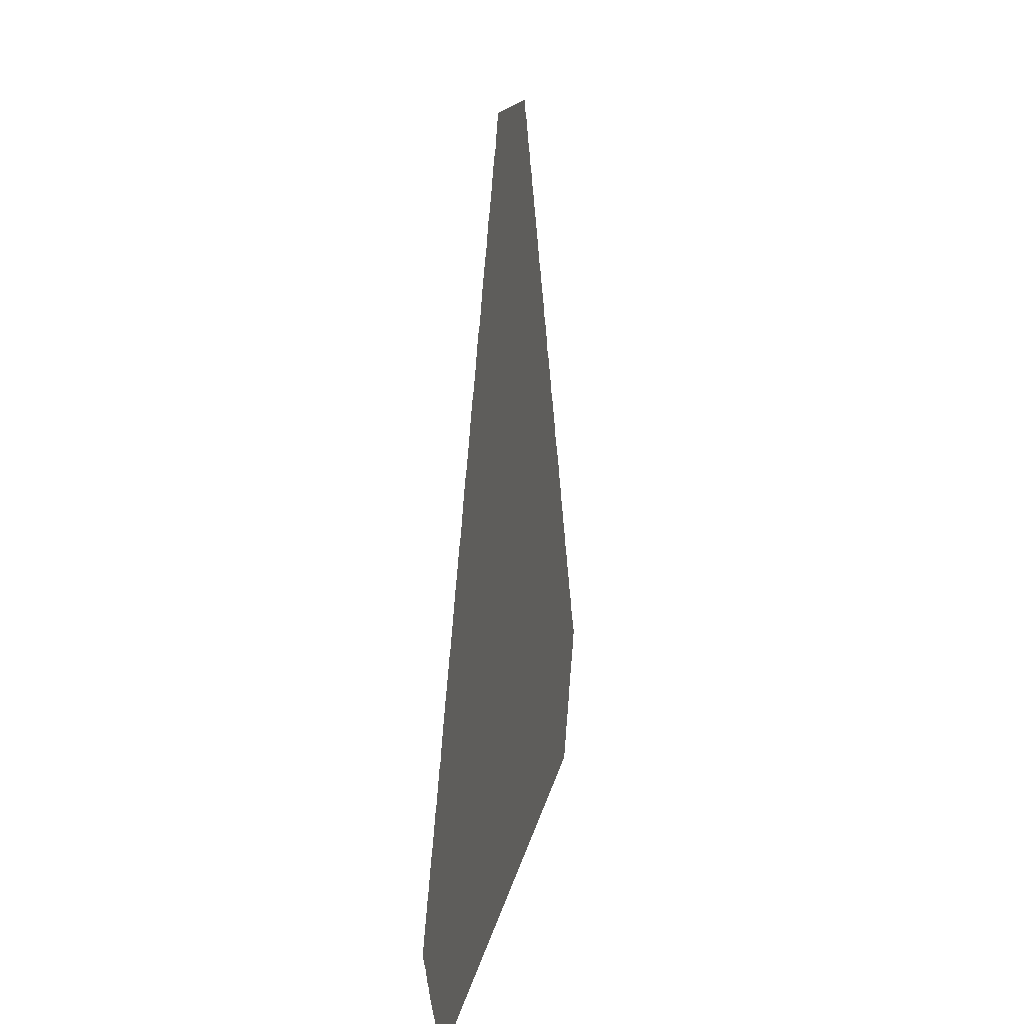
<metadata>
{"format":"obj","ext":"obj","renderer":"f3d","projection":"perspective","resolution":1024,"background":"white","views":[{"elev":14.4,"azim":-80.7,"up":"+Y"}]}
</metadata>
<code>
o myCurve.001
v 127.1 -7.346 0
v 127.1 -7.332 0
v 127.1 -7.384 0
v 127.1 -7.371 0
v 127.1 -7.353 0
v 127.2 -7.41 0
v 127.1 -7.393 0
v 127.5 -7.145 0
v 126.9 -7.004 0
v 126.9 -7.029 0
v 126.9 -7.012 0
v 127 -7.067 0
v 126.9 -7.052 0
v 126.9 -7.034 0
v 127 -7.106 0
v 127 -7.092 0
v 127 -7.073 0
v 127 -7.131 0
v 127 -7.113 0
v 127 -7.169 0
v 127 -7.152 0
v 127 -7.134 0
v 127 -7.207 0
v 127 -7.192 0
v 127 -7.174 0
v 127.1 -7.246 0
v 127 -7.231 0
v 127 -7.213 0
v 127.1 -7.27 0
v 127.1 -7.253 0
v 127.1 -7.308 0
v 127.1 -7.292 0
v 127.1 -7.274 0
v 127.1 -7.314 0
v 126.9 -6.966 0
v 126.9 -6.959 0
v 126.9 -6.991 0
v 126.9 -6.973 0
v 126.9 -6.954 0
v 126.9 -6.936 0
v 126.9 -6.921 0
v 126.9 -6.896 0
v 126.9 -6.914 0
v 126.9 -6.884 0
v 126.9 -6.875 0
v 127 -6.857 0
v 127 -6.854 0
v 127 -6.835 0
v 127 -6.82 0
v 127 -6.814 0
v 127 -6.796 0
v 127 -6.783 0
v 127 -6.774 0
v 127 -6.757 0
v 127 -6.754 0
v 127 -6.719 0
v 127 -6.735 0
v 127 -6.714 0
v 127 -6.695 0
v 127.1 -6.68 0
v 127.1 -6.674 0
v 127.1 -6.656 0
v 127.1 -6.642 0
v 127.1 -6.635 0
v 127.1 -6.617 0
v 127.1 -6.614 0
v 127.1 -6.595 0
v 127.1 -6.579 0
v 127.1 -6.574 0
v 127.1 -6.556 0
v 127.1 -6.541 0
v 127.1 -6.534 0
v 127.1 -6.516 0
v 127.2 -6.504 0
v 127.2 -7.448 0
v 127.2 -7.432 0
v 127.2 -7.414 0
v 127.2 -7.486 0
v 127.2 -7.472 0
v 127.2 -7.453 0
v 127.2 -7.511 0
v 127.2 -7.493 0
v 127.2 -7.548 0
v 127.2 -7.532 0
v 127.2 -7.514 0
v 127.2 -7.548 0
v 127.4 -7.548 0
v 127.5 -7.548 0
v 127.2 -6.495 0
v 127.2 -6.477 0
v 127.2 -6.474 0
v 127.2 -6.455 0
v 127.2 -6.439 0
v 127.2 -6.434 0
v 127.2 -6.416 0
v 127.2 -6.401 0
v 127.2 -6.376 0
v 127.2 -6.394 0
v 127.2 -6.364 0
v 127.6 -6.288 0
v 127.2 -6.355 0
v 127.3 -6.338 0
v 127.3 -6.334 0
v 127.3 -6.3 0
v 127.3 -6.315 0
v 127.3 -6.294 0
v 127.3 -6.276 0
v 127.3 -6.262 0
v 127.3 -6.255 0
v 127.3 -6.237 0
v 127.3 -6.234 0
v 127.3 -6.215 0
v 127.3 -6.199 0
v 127.3 -6.194 0
v 127.3 -6.175 0
v 127.4 -6.16 0
v 127.4 -6.154 0
v 127.4 -6.122 0
v 127.4 -6.136 0
v 127.4 -6.115 0
v 127.4 -6.097 0
v 127.4 -6.094 0
v 127.4 -6.075 0
v 127.4 -6.059 0
v 127.4 -6.054 0
v 127.4 -6.021 0
v 127.4 -6.036 0
v 127.4 -6.014 0
v 127.4 -5.996 0
v 127.5 -5.984 0
v 127.5 -5.975 0
v 127.5 -5.958 0
v 127.5 -7.548 0
v 127.6 -7.548 0
v 127.7 -7.548 0
v 127.8 -7.548 0
v 127.5 -5.954 0
v 127.5 -5.935 0
v 127.5 -5.919 0
v 127.5 -5.914 0
v 127.5 -5.896 0
v 127.5 -5.881 0
v 127.5 -5.874 0
v 127.5 -5.856 0
v 127.5 -5.835 0
v 127.6 -5.818 0
v 127.5 -5.854 0
v 127.6 -5.814 0
v 127.6 -5.795 0
v 127.6 -5.781 0
v 127.6 -5.774 0
v 127.6 -5.756 0
v 127.6 -5.742 0
v 127.7 -5.731 0
v 127.6 -5.735 0
v 127.6 -5.717 0
v 127.6 -5.714 0
v 127.6 -5.695 0
v 127.6 -5.679 0
v 127.6 -5.674 0
v 127.6 -5.655 0
v 127.7 -5.64 0
v 127.7 -5.634 0
v 127.7 -5.616 0
v 127.7 -5.604 0
v 127.7 -5.577 0
v 127.7 -5.595 0
v 127.7 -5.574 0
v 127.7 -5.555 0
v 127.7 -5.539 0
v 127.7 -5.534 0
v 127.7 -5.515 0
v 127.7 -5.501 0
v 127.7 -5.494 0
v 127.7 -5.476 0
v 127.8 -5.464 0
v 127.8 -5.455 0
v 127.8 -5.438 0
v 127.8 -5.434 0
v 127.8 -5.415 0
v 127.8 -5.399 0
v 127.8 -7.548 0
v 127.9 -7.548 0
v 128 -7.548 0
v 128.1 -7.548 0
v 128.2 -7.548 0
v 128 -5.58 0
v 127.8 -5.394 0
v 127.8 -5.376 0
v 127.8 -5.363 0
v 127.8 -5.354 0
v 127.8 -5.336 0
v 127.8 -5.334 0
v 127.8 -5.315 0
v 127.9 -5.299 0
v 127.9 -5.294 0
v 127.9 -5.275 0
v 127.9 -5.261 0
v 127.9 -5.236 0
v 127.9 -5.222 0
v 127.9 -5.254 0
v 127.9 -5.197 0
v 127.9 -5.215 0
v 127.9 -5.194 0
v 127.9 -5.175 0
v 127.9 -5.158 0
v 127.9 -5.154 0
v 127.9 -5.135 0
v 128 -5.121 0
v 128 -5.114 0
v 128 -5.096 0
v 128.1 -5.043 0
v 128 -5.075 0
v 128 -5.057 0
v 128 -5.054 0
v 128 -5.035 0
v 128 -5.019 0
v 128 -5.014 0
v 128 -4.996 0
v 128 -4.981 0
v 128 -4.974 0
v 128 -4.956 0
v 128.1 -4.944 0
v 128.1 -4.917 0
v 128.1 -4.935 0
v 128.1 -4.914 0
v 128.1 -4.895 0
v 128.1 -4.88 0
v 128.1 -4.874 0
v 128.1 -4.843 0
v 128.3 -7.548 0
v 128.3 -7.548 0
v 128.4 -7.548 0
v 128.3 -6.316 0
v 128.1 -4.856 0
v 128.1 -4.835 0
v 128.1 -4.817 0
v 128.1 -4.814 0
v 128.1 -4.795 0
v 128.2 -4.779 0
v 128.2 -4.774 0
v 128.3 -4.747 0
v 128.2 -4.755 0
v 128.2 -4.74 0
v 128.2 -4.734 0
v 128.2 -4.716 0
v 128.2 -4.702 0
v 128.2 -4.695 0
v 128.2 -4.677 0
v 128.2 -4.674 0
v 128.2 -4.655 0
v 128.2 -4.639 0
v 128.2 -4.634 0
v 128.2 -4.616 0
v 128.3 -4.601 0
v 128.3 -4.594 0
v 128.3 -4.576 0
v 128.3 -4.564 0
v 128.3 -4.555 0
v 128.3 -4.537 0
v 128.3 -4.515 0
v 128.3 -4.534 0
v 128.3 -4.499 0
v 128.3 -4.494 0
v 128.3 -4.476 0
v 128.3 -4.461 0
v 128.3 -4.454 0
v 128.3 -4.436 0
v 128.4 -4.424 0
v 128.4 -4.415 0
v 128.4 -4.398 0
v 128.4 -4.394 0
v 128.4 -4.375 0
v 128.4 -4.36 0
v 128.4 -4.354 0
v 128.4 -4.322 0
v 128.4 -4.336 0
v 128.4 -4.315 0
v 128.4 -4.297 0
v 128.5 -7.548 0
v 128.5 -7.548 0
v 128.6 -7.548 0
v 128.7 -7.548 0
v 128.8 -7.548 0
v 128.7 -6.294 0
v 128.9 -4.471 0
v 128.4 -4.294 0
v 128.4 -4.275 0
v 128.5 -4.259 0
v 128.5 -4.254 0
v 128.5 -4.235 0
v 128.5 -4.22 0
v 128.5 -4.214 0
v 128.5 -4.196 0
v 128.5 -4.182 0
v 128.5 -4.175 0
v 128.5 -4.157 0
v 128.5 -4.154 0
v 128.5 -4.135 0
v 128.5 -4.119 0
v 128.5 -4.114 0
v 128.5 -4.095 0
v 128.6 -4.081 0
v 128.6 -4.074 0
v 128.6 -4.044 0
v 128.6 -4.056 0
v 128.6 -4.035 0
v 128.6 -4.018 0
v 128.6 -4.015 0
v 128.8 -7.548 0
v 128.9 -7.457 0
v 128.9 -7.548 0
v 129 -7.548 0
v 129 -7.548 0
v 129.8 -7.192 0
v 128.9 -6.693 0
v 128.9 -5.191 0
v 129.1 -7.548 0
v 129.2 -7.548 0
v 129.3 -7.548 0
v 129.3 -7.548 0
v 129.4 -7.548 0
v 129.1 -6.318 0
v 129.8 -5.38 0
v 129.5 -4.454 0
v 129.3 -4.134 0
v 129.4 -4.214 0
v 129.4 -4.174 0
v 129.4 -4.156 0
v 129.4 -4.141 0
v 129.4 -4.195 0
v 129.4 -4.179 0
v 129.3 -4.015 0
v 129.3 -4.034 0
v 129.3 -4.074 0
v 129.3 -4.016 0
v 129.3 -4.055 0
v 129.3 -4.039 0
v 129.3 -4.095 0
v 129.3 -4.077 0
v 129.3 -4.116 0
v 129.3 -4.104 0
v 129.5 -7.548 0
v 129.6 -7.548 0
v 129.7 -7.548 0
v 129.6 -4.73 0
v 129.7 -4.815 0
v 129.5 -4.435 0
v 129.6 -4.554 0
v 129.5 -4.454 0
v 129.5 -4.475 0
v 129.5 -4.457 0
v 129.6 -4.514 0
v 129.6 -4.496 0
v 129.6 -4.484 0
v 129.6 -4.536 0
v 129.6 -4.521 0
v 129.6 -4.615 0
v 129.6 -4.594 0
v 129.6 -4.575 0
v 129.6 -4.559 0
v 129.6 -4.597 0
v 129.6 -4.654 0
v 129.6 -4.636 0
v 129.7 -4.694 0
v 129.7 -4.675 0
v 129.7 -4.661 0
v 129.7 -4.734 0
v 129.7 -4.715 0
v 129.7 -4.698 0
v 129.7 -4.755 0
v 129.7 -4.737 0
v 129.4 -4.256 0
v 129.4 -4.235 0
v 129.4 -4.217 0
v 129.4 -4.295 0
v 129.4 -4.274 0
v 129.4 -4.242 0
v 129.5 -4.354 0
v 129.4 -4.314 0
v 129.4 -4.28 0
v 129.5 -4.335 0
v 129.5 -4.319 0
v 129.5 -4.374 0
v 129.5 -4.357 0
v 129.5 -4.414 0
v 129.5 -4.396 0
v 129.5 -4.383 0
v 129.5 -4.42 0
v 129.7 -7.548 0
v 129.8 -7.548 0
v 129.9 -7.548 0
v 130 -7.548 0
v 129.8 -6.304 0
v 130.1 -5.414 0
v 129.9 -5.114 0
v 129.9 -5.174 0
v 129.9 -5.156 0
v 129.9 -5.135 0
v 129.9 -5.095 0
v 129.9 -5.117 0
v 129.9 -5.144 0
v 130 -5.254 0
v 130 -5.214 0
v 130 -5.195 0
v 130 -5.18 0
v 130 -5.235 0
v 130 -5.219 0
v 130 -5.275 0
v 130 -5.257 0
v 130 -5.335 0
v 130 -5.314 0
v 130 -5.296 0
v 130 -5.282 0
v 129.7 -4.801 0
v 129.7 -4.794 0
v 129.7 -4.776 0
v 129.7 -4.834 0
v 129.8 -4.874 0
v 129.8 -4.855 0
v 129.8 -4.839 0
v 129.8 -4.894 0
v 129.8 -4.876 0
v 129.8 -4.939 0
v 129.8 -4.934 0
v 129.8 -4.916 0
v 129.8 -4.903 0
v 129.9 -5.016 0
v 129.8 -4.974 0
v 129.8 -4.955 0
v 129.8 -4.995 0
v 129.8 -4.978 0
v 129.9 -5.074 0
v 129.9 -5.034 0
v 129.9 -5.004 0
v 129.9 -5.055 0
v 129.9 -5.041 0
v 129.9 -5.079 0
v 129.7 -4.762 0
v 130.1 -7.548 0
v 130.1 -7.548 0
v 130.2 -7.548 0
v 130.3 -7.548 0
v 130.4 -7.548 0
v 130.7 -6.891 0
v 130.4 -6.38 0
v 130.2 -5.883 0
v 130.4 -6.014 0
v 130.3 -5.734 0
v 130.3 -5.774 0
v 130.3 -5.755 0
v 130.3 -5.739 0
v 130.3 -5.816 0
v 130.3 -5.795 0
v 130.3 -5.777 0
v 130.3 -5.874 0
v 130.3 -5.84 0
v 130.3 -5.834 0
v 130.3 -5.802 0
v 130.3 -5.855 0
v 130.1 -5.436 0
v 130.1 -5.494 0
v 130.1 -5.459 0
v 130.1 -5.454 0
v 130.1 -5.421 0
v 130.1 -5.475 0
v 130.2 -5.554 0
v 130.1 -5.515 0
v 130.1 -5.498 0
v 130.2 -5.615 0
v 130.2 -5.536 0
v 130.2 -5.594 0
v 130.2 -5.576 0
v 130.2 -5.561 0
v 130.2 -5.634 0
v 130.2 -5.599 0
v 130.2 -5.676 0
v 130.2 -5.655 0
v 130.2 -5.637 0
v 130.2 -5.694 0
v 130.2 -5.662 0
v 130.3 -5.715 0
v 130.3 -5.7 0
v 130 -5.354 0
v 130 -5.321 0
v 130.1 -5.394 0
v 130.1 -5.375 0
v 130.1 -5.358 0
v 130.1 -5.396 0
v 130.4 -7.548 0
v 130.6 -7.548 0
v 130.6 -7.533 0
v 130.6 -7.548 0
v 130.7 -7.512 0
v 130.7 -7.527 0
v 130.7 -7.494 0
v 130.7 -7.472 0
v 130.7 -6.454 0
v 130.6 -6.394 0
v 130.6 -6.375 0
v 130.7 -6.436 0
v 130.7 -6.415 0
v 130.7 -6.397 0
v 130.4 -6.035 0
v 130.5 -6.074 0
v 130.5 -6.056 0
v 130.5 -6.175 0
v 130.5 -6.154 0
v 130.5 -6.114 0
v 130.5 -6.096 0
v 130.5 -6.081 0
v 130.5 -6.135 0
v 130.5 -6.119 0
v 130.5 -6.157 0
v 130.6 -6.254 0
v 130.5 -6.214 0
v 130.5 -6.196 0
v 130.5 -6.182 0
v 130.6 -6.294 0
v 130.6 -6.259 0
v 130.6 -6.235 0
v 130.6 -6.22 0
v 130.6 -6.275 0
v 130.6 -6.314 0
v 130.6 -6.297 0
v 130.6 -6.354 0
v 130.6 -6.336 0
v 130.6 -6.323 0
v 130.6 -6.359 0
v 130.4 -5.904 0
v 130.4 -5.895 0
v 130.4 -5.878 0
v 130.4 -5.934 0
v 130.4 -5.916 0
v 130.4 -5.974 0
v 130.4 -5.956 0
v 130.4 -5.941 0
v 130.4 -5.995 0
v 130.4 -5.979 0
v 130.4 -6.017 0
v 130.5 -6.044 0
v 130.7 -7.489 0
v 130.7 -7.464 0
v 130.7 -7.451 0
v 130.7 -7.433 0
v 130.7 -7.426 0
v 130.7 -7.412 0
v 130.7 -7.393 0
v 130.7 -7.388 0
v 130.7 -7.372 0
v 130.7 -7.354 0
v 130.8 -7.333 0
v 130.8 -7.35 0
v 130.8 -7.324 0
v 130.8 -7.254 0
v 130.8 -7.311 0
v 130.8 -7.293 0
v 130.8 -7.214 0
v 130.8 -7.286 0
v 130.8 -7.272 0
v 130.8 -7.232 0
v 130.9 -7.153 0
v 130.8 -7.248 0
v 130.8 -7.211 0
v 130.8 -7.193 0
v 130.9 -7.186 0
v 130.9 -7.171 0
v 130.9 -7.132 0
v 130.9 -7.013 0
v 130.9 -7.147 0
v 130.9 -7.114 0
v 130.9 -7.092 0
v 130.9 -7.074 0
v 130.9 -7.109 0
v 130.9 -7.053 0
v 130.9 -7.071 0
v 130.9 -7.045 0
v 130.9 -7.032 0
v 131 -7.007 0
v 130.8 -6.674 0
v 130.9 -6.774 0
v 130.8 -6.734 0
v 130.8 -6.695 0
v 130.8 -6.716 0
v 130.9 -6.834 0
v 130.9 -6.779 0
v 130.9 -6.755 0
v 130.9 -6.741 0
v 130.9 -6.814 0
v 130.9 -6.795 0
v 130.9 -6.816 0
v 130.9 -6.879 0
v 130.9 -6.874 0
v 130.9 -6.856 0
v 130.9 -6.841 0
v 130.9 -6.914 0
v 130.9 -6.895 0
v 131 -6.992 0
v 131 -6.974 0
v 131 -6.935 0
v 131 -6.918 0
v 131 -6.97 0
v 131 -6.962 0
v 131 -6.96 0
v 131 -6.961 0
v 131 -6.957 0
v 131 -6.95 0
v 130.7 -6.494 0
v 130.7 -6.555 0
v 130.7 -6.534 0
v 130.7 -6.476 0
v 130.7 -6.461 0
v 130.7 -6.515 0
v 130.7 -6.499 0
v 130.8 -6.655 0
v 130.7 -6.537 0
v 130.8 -6.634 0
v 130.8 -6.6 0
v 130.8 -6.594 0
v 130.8 -6.576 0
v 130.8 -6.564 0
v 130.8 -6.615 0
v 130.8 -6.638 0
v 130.8 -6.677 0
v 128 -5.084 0
v 129.6 -4.624 0
v 130.2 -5.524 0
v 130.8 -6.702 0
v 131 -6.944 0
v 130.7 -6.424 0
f 8 3 4
f 17 12 13
f 8 18 19
f 8 19 16
f 8 21 22
f 14 8 17
f 8 23 24
f 8 24 25
f 8 25 21
f 30 26 27
f 8 27 28
f 31 32 33
f 8 33 30
f 39 35 36
f 14 37 38
f 14 38 39
f 40 14 39
f 14 11 37
f 43 14 40
f 45 43 44
f 46 47 45
f 48 50 47
f 49 50 48
f 47 14 43
f 52 50 51
f 8 47 50
f 53 8 50
f 54 8 53
f 56 58 57
f 8 14 47
f 8 57 58
f 8 58 59
f 61 8 59
f 66 61 62
f 64 66 62
f 65 66 64
f 67 8 66
f 69 8 68
f 70 72 69
f 8 6 7
f 80 76 77
f 8 81 82
f 80 82 78
f 86 83 84
f 8 84 85
f 8 5 34
f 8 34 31
f 89 72 73
f 90 91 89
f 100 91 92
f 94 100 92
f 95 100 94
f 100 72 91
f 98 100 95
f 100 98 99
f 100 8 72
f 101 100 99
f 102 100 101
f 104 106 105
f 100 105 106
f 100 106 108
f 109 100 108
f 111 100 109
f 112 114 111
f 113 114 112
f 115 100 114
f 117 100 115
f 120 100 119
f 122 100 120
f 123 100 122
f 124 100 123
f 125 126 100
f 127 126 125
f 128 100 126
f 129 100 128
f 130 100 129
f 132 100 131
f 137 140 100
f 139 137 138
f 141 143 140
f 142 143 141
f 187 100 140
f 147 140 143
f 146 148 145
f 149 150 148
f 154 147 148
f 154 148 150
f 151 154 150
f 153 154 152
f 157 154 156
f 158 154 157
f 160 154 158
f 161 154 160
f 162 154 161
f 164 154 163
f 167 154 164
f 187 154 167
f 187 167 168
f 187 168 170
f 171 187 170
f 173 187 172
f 175 177 174
f 176 177 175
f 187 8 100
f 179 187 177
f 187 179 180
f 188 187 180
f 189 187 188
f 190 191 189
f 192 187 191
f 194 187 193
f 196 187 195
f 201 196 198
f 203 201 199
f 204 187 203
f 207 204 205
f 209 212 208
f 212 204 207
f 212 210 211
f 212 187 204
f 213 212 211
f 214 212 213
f 215 218 212
f 216 218 215
f 217 218 216
f 212 218 219
f 221 212 219
f 222 212 221
f 225 212 222
f 224 226 225
f 212 225 226
f 228 226 227
f 229 212 226
f 230 236 235
f 237 238 236
f 242 235 238
f 239 242 238
f 240 242 239
f 242 241 243
f 245 242 243
f 247 242 246
f 250 242 248
f 251 242 250
f 252 242 251
f 254 242 253
f 258 242 257
f 242 255 256
f 260 242 259
f 264 262 263
f 266 267 265
f 286 242 262
f 286 262 264
f 286 264 267
f 270 267 269
f 271 272 270
f 286 267 272
f 273 286 272
f 274 286 273
f 285 8 234
f 279 287 278
f 286 277 287
f 289 287 288
f 293 286 287
f 290 293 287
f 292 293 291
f 295 286 294
f 297 286 296
f 301 286 299
f 286 301 302
f 304 286 302
f 308 309 307
f 286 306 309
f 311 310 8
f 315 314 311
f 311 8 315
f 315 8 316
f 324 285 187
f 323 316 285
f 324 187 317
f 324 317 286
f 324 323 285
f 325 324 286
f 329 286 326
f 332 327 328
f 333 286 309
f 337 335 334
f 340 286 335
f 342 286 339
f 324 315 323
f 394 315 324
f 349 346 325
f 350 325 348
f 352 325 350
f 353 349 325
f 355 325 351
f 356 349 353
f 360 346 349
f 362 358 359
f 364 346 358
f 367 346 363
f 370 346 365
f 372 346 368
f 374 286 327
f 378 373 374
f 379 325 286
f 381 376 377
f 382 379 286
f 383 286 380
f 385 325 379
f 386 348 325
f 387 325 384
f 389 348 386
f 397 324 396
f 401 399 396
f 402 398 399
f 405 324 397
f 407 403 324
f 408 324 404
f 410 324 403
f 414 324 409
f 416 347 346
f 420 324 418
f 423 324 419
f 426 324 422
f 430 324 424
f 431 428 324
f 432 324 429
f 433 396 324
f 434 324 428
f 437 433 434
f 438 396 433
f 439 346 371
f 446 394 324
f 446 315 394
f 447 446 324
f 448 446 447
f 452 447 449
f 454 447 450
f 458 447 453
f 459 453 454
f 460 456 457
f 461 324 395
f 464 324 461
f 465 461 395
f 467 324 462
f 627 467 468
f 473 447 467
f 475 447 470
f 476 470 472
f 478 447 475
f 480 447 477
f 481 477 478
f 482 449 447
f 483 447 480
f 485 411 412
f 488 324 484
f 489 395 486
f 492 491 315
f 492 493 491
f 494 495 492
f 502 498 446
f 503 446 499
f 504 446 448
f 509 446 505
f 512 508 446
f 513 446 509
f 517 446 507
f 520 446 515
f 522 515 516
f 523 519 520
f 524 446 519
f 528 446 524
f 529 446 526
f 532 447 456
f 534 447 530
f 536 447 533
f 539 448 535
f 497 542 496
f 315 544 543
f 315 546 545
f 315 550 549
f 552 553 551
f 562 315 445
f 315 556 552
f 558 555 315
f 555 559 557
f 561 563 555
f 562 565 558
f 562 566 565
f 568 570 562
f 445 571 568
f 572 574 571
f 575 576 573
f 569 578 577
f 583 445 580
f 582 581 445
f 584 582 583
f 586 445 581
f 587 581 582
f 589 585 445
f 590 445 586
f 591 585 589
f 594 445 585
f 597 445 592
f 445 598 579
f 601 445 596
f 603 599 445
f 604 605 603
f 629 445 600
f 608 446 498
f 630 501 502
f 611 608 498
f 613 610 608
f 616 609 610
f 617 615 445
f 620 445 609
f 622 617 618
f 580 445 615
f 623 615 617
f 607 606 445
f 606 604 603
f 2 5 1
f 8 7 3
f 5 8 4
f 11 14 10
f 14 17 13
f 16 19 15
f 8 22 18
f 17 8 16
f 21 25 20
f 8 28 23
f 8 30 27
f 30 33 29
f 8 31 33
f 34 5 2
f 39 38 35
f 37 11 9
f 41 43 40
f 42 44 43
f 45 47 43
f 52 53 50
f 54 55 8
f 55 57 8
f 60 61 59
f 63 64 62
f 66 8 61
f 67 68 8
f 69 72 8
f 71 72 70
f 8 77 6
f 80 75 76
f 8 80 77
f 80 78 79
f 8 85 81
f 80 8 82
f 8 86 84
f 8 87 86
f 8 88 87
f 74 89 73
f 89 91 72
f 93 94 92
f 96 98 95
f 97 99 98
f 102 103 100
f 103 105 100
f 107 108 106
f 110 111 109
f 111 114 100
f 116 117 115
f 117 119 100
f 118 120 119
f 121 122 120
f 124 125 100
f 130 131 100
f 8 133 88
f 8 134 133
f 8 135 134
f 8 136 135
f 132 137 100
f 139 140 137
f 144 147 143
f 145 148 147
f 147 187 140
f 152 154 151
f 153 155 154
f 155 156 154
f 154 187 147
f 159 160 158
f 162 163 154
f 165 167 164
f 166 168 167
f 169 170 168
f 172 187 171
f 173 174 187
f 174 177 187
f 178 179 177
f 8 182 136
f 8 183 182
f 8 184 183
f 8 185 184
f 8 186 185
f 187 234 8
f 181 188 180
f 189 191 187
f 192 193 187
f 194 195 187
f 197 198 196
f 201 187 196
f 200 203 199
f 202 204 203
f 203 187 201
f 206 207 205
f 208 212 207
f 209 210 212
f 625 213 211
f 214 215 212
f 220 221 219
f 223 225 222
f 228 229 226
f 8 231 186
f 8 232 231
f 8 233 232
f 229 235 212
f 236 238 235
f 240 241 242
f 242 212 235
f 242 187 212
f 244 245 243
f 246 242 245
f 247 248 242
f 249 250 248
f 252 253 242
f 254 255 242
f 257 242 256
f 258 259 242
f 260 262 242
f 261 263 262
f 265 267 264
f 268 269 267
f 270 272 267
f 274 275 286
f 275 277 286
f 276 278 277
f 8 280 233
f 8 281 280
f 8 282 281
f 8 283 282
f 8 284 283
f 285 316 8
f 187 285 234
f 286 187 242
f 278 287 277
f 289 290 287
f 291 293 290
f 294 286 293
f 295 296 286
f 297 298 286
f 298 299 286
f 300 301 299
f 303 304 302
f 304 306 286
f 305 307 306
f 307 309 306
f 8 310 284
f 311 312 310
f 311 313 312
f 311 314 313
f 286 317 187
f 315 318 314
f 315 319 318
f 315 320 319
f 315 321 320
f 315 322 321
f 323 315 316
f 328 327 286
f 329 328 286
f 330 329 326
f 332 331 327
f 333 334 286
f 335 286 334
f 336 334 333
f 338 337 334
f 340 339 286
f 341 326 286
f 342 341 286
f 315 343 322
f 315 344 343
f 315 345 344
f 346 347 324
f 325 346 324
f 352 351 325
f 354 353 325
f 355 354 325
f 357 356 353
f 359 358 346
f 360 359 346
f 361 360 349
f 364 363 346
f 626 364 358
f 366 365 346
f 367 366 346
f 369 368 346
f 370 369 346
f 372 371 346
f 374 373 286
f 375 374 327
f 377 376 286
f 373 377 286
f 376 380 286
f 383 382 286
f 385 384 325
f 387 386 325
f 388 387 384
f 315 390 345
f 315 391 390
f 315 392 391
f 315 393 392
f 398 397 396
f 399 398 396
f 405 404 324
f 406 405 397
f 408 407 324
f 410 409 324
f 412 411 324
f 413 412 324
f 414 413 324
f 416 415 347
f 417 416 346
f 418 324 347
f 420 419 324
f 421 420 418
f 423 422 324
f 425 424 324
f 426 425 324
f 427 426 422
f 430 429 324
f 432 431 324
f 434 433 324
f 435 428 431
f 437 436 433
f 438 400 396
f 439 417 346
f 315 440 393
f 315 441 440
f 315 442 441
f 315 443 442
f 315 444 443
f 446 445 315
f 451 450 447
f 452 451 447
f 454 453 447
f 455 454 450
f 457 456 447
f 458 457 447
f 463 462 324
f 464 463 324
f 466 462 463
f 467 447 324
f 468 467 462
f 469 468 462
f 627 471 467
f 472 470 447
f 473 472 447
f 474 473 467
f 478 477 447
f 479 478 475
f 483 482 447
f 411 484 324
f 486 395 324
f 487 486 324
f 488 487 324
f 315 490 444
f 315 491 490
f 315 494 492
f 315 496 494
f 315 497 496
f 543 497 315
f 500 499 446
f 502 501 498
f 503 502 446
f 504 505 446
f 506 505 504
f 508 507 446
f 510 509 505
f 511 510 505
f 513 512 446
f 514 507 508
f 516 515 446
f 517 516 446
f 518 517 507
f 520 519 446
f 522 521 515
f 525 524 519
f 527 526 446
f 528 527 446
f 529 500 446
f 531 530 447
f 532 531 447
f 534 533 447
f 535 448 447
f 536 535 447
f 537 536 533
f 539 538 448
f 540 504 448
f 541 506 504
f 315 545 544
f 315 547 546
f 315 548 547
f 315 549 548
f 315 551 550
f 315 552 551
f 562 558 315
f 552 556 554
f 315 557 556
f 315 555 557
f 555 560 559
f 558 561 555
f 558 565 564
f 562 567 566
f 445 568 562
f 445 572 571
f 573 572 445
f 445 575 573
f 569 575 445
f 569 577 575
f 583 582 445
f 628 584 583
f 588 587 582
f 590 589 445
f 593 592 445
f 594 593 445
f 595 594 585
f 445 579 569
f 597 596 445
f 445 599 598
f 601 600 445
f 603 602 599
f 445 606 603
f 629 607 445
f 609 445 446
f 610 609 446
f 608 610 446
f 612 611 498
f 614 613 608
f 618 617 445
f 619 618 445
f 620 619 445
f 621 620 609
f 624 583 580

</code>
